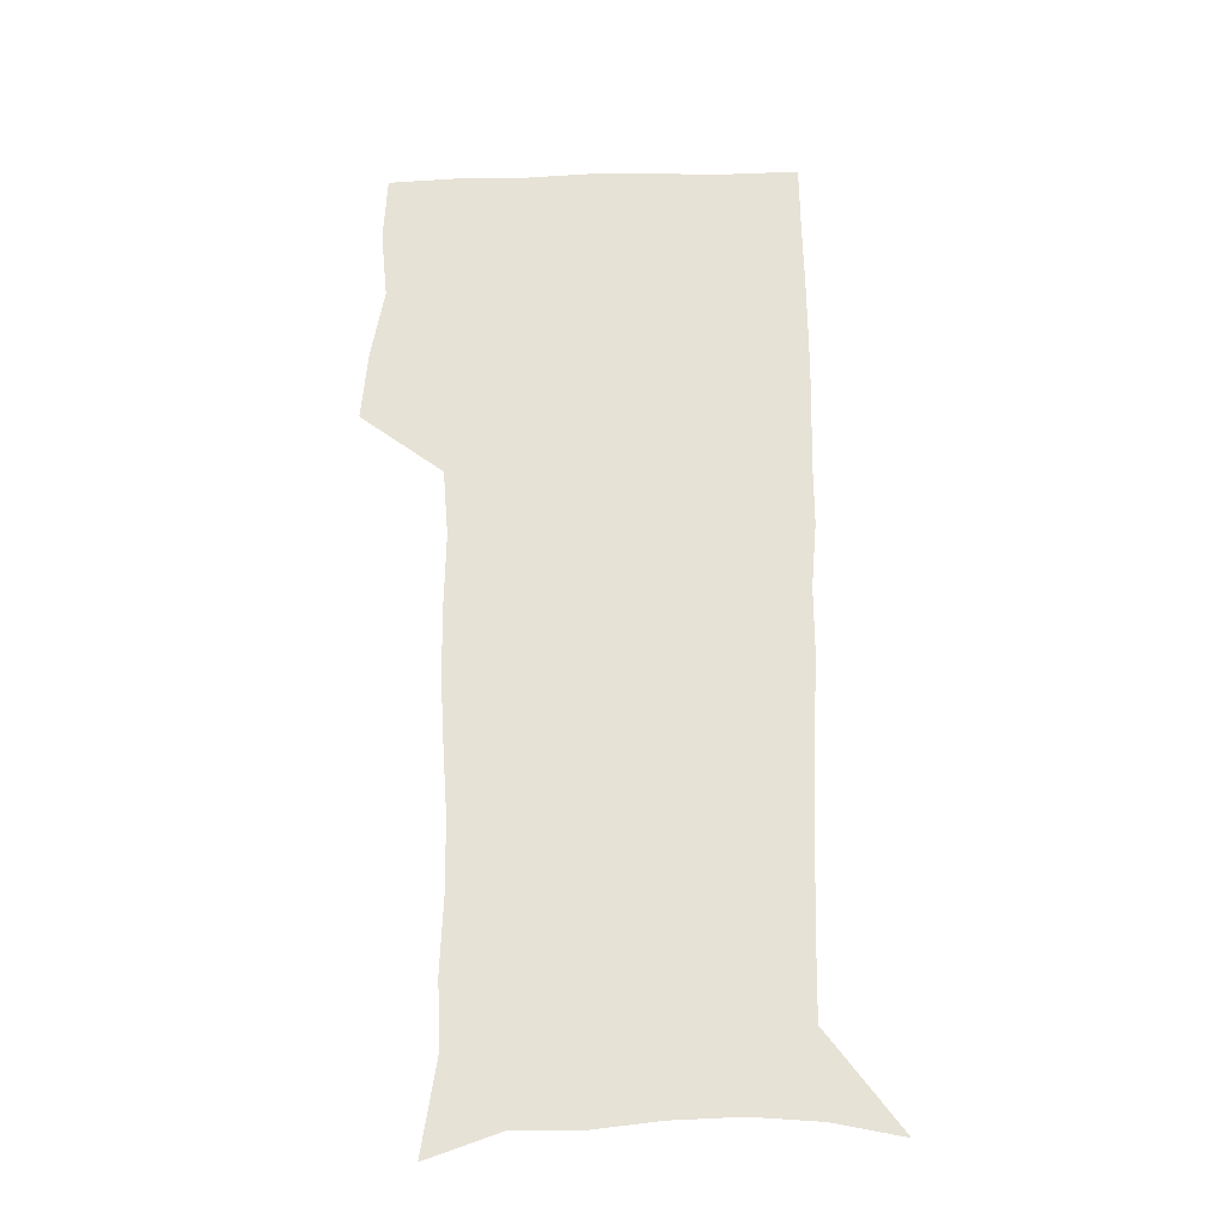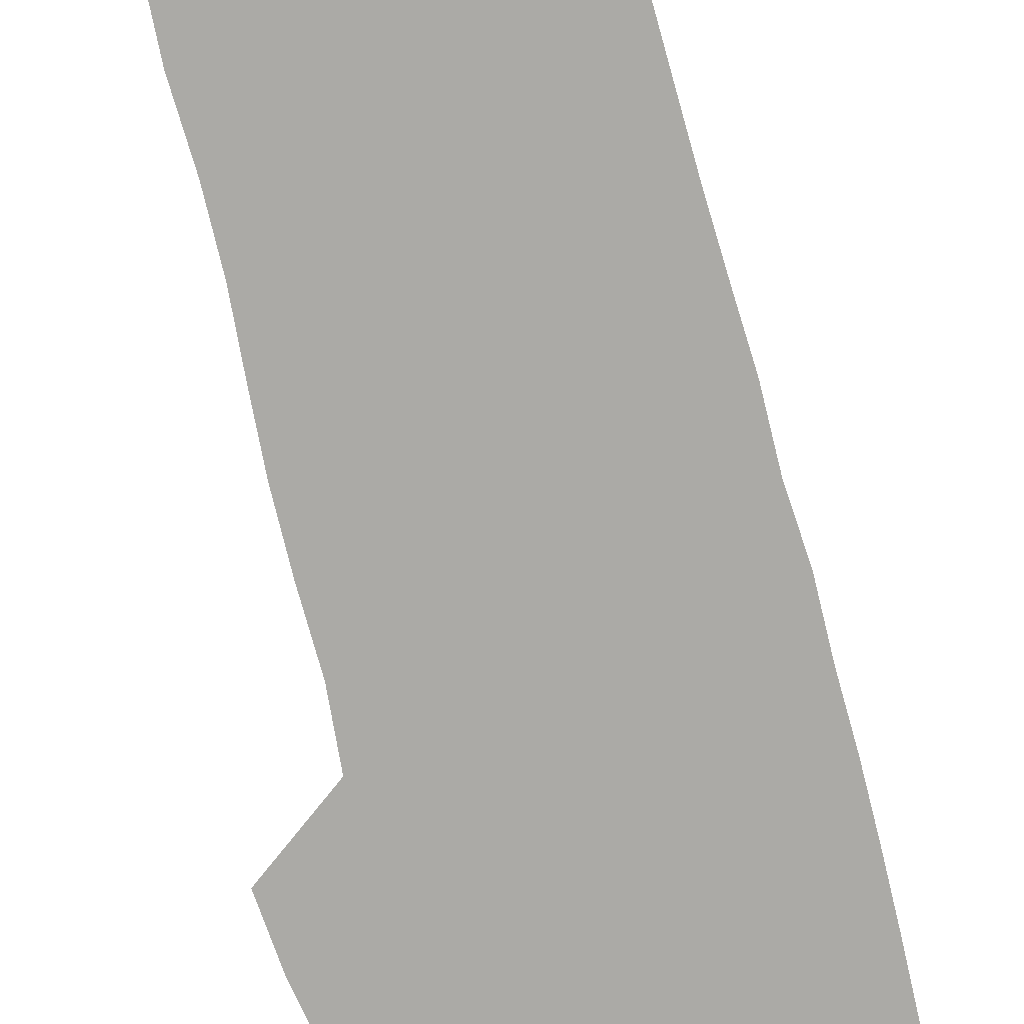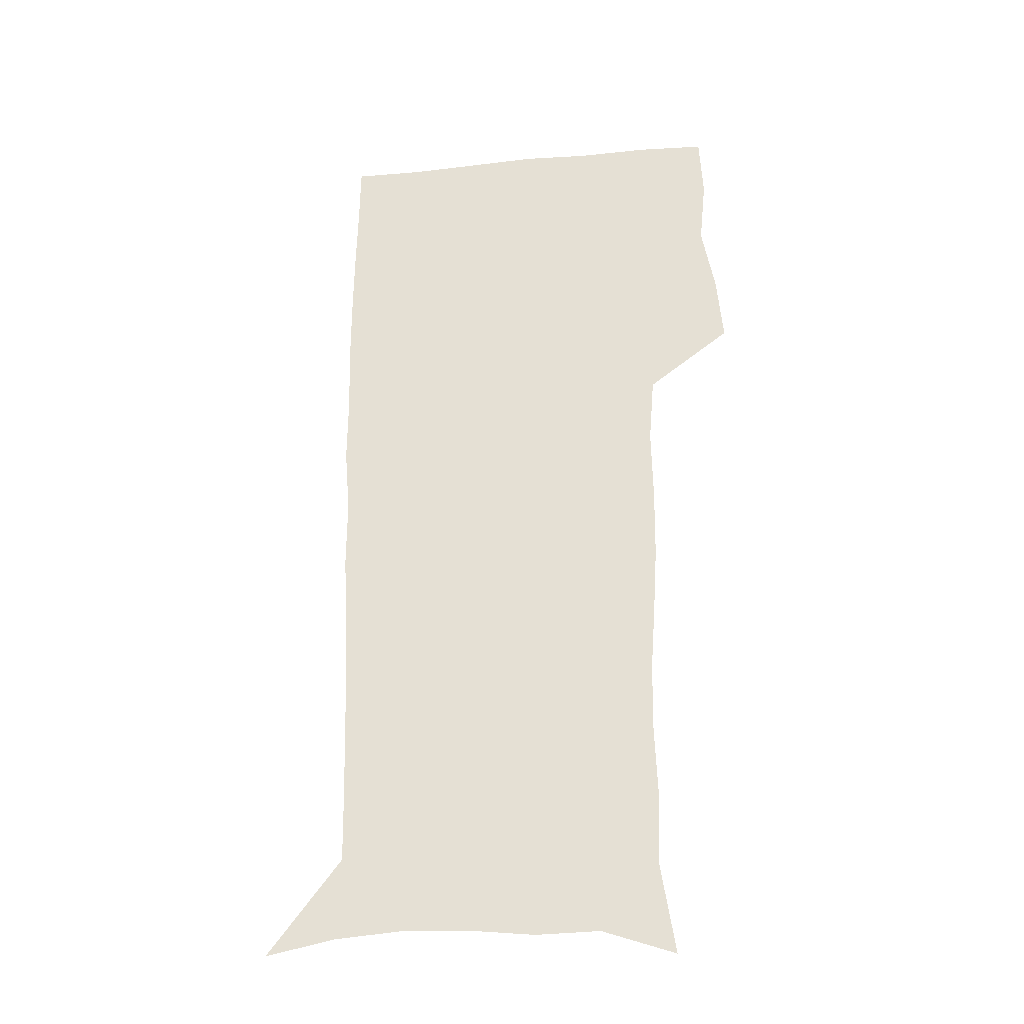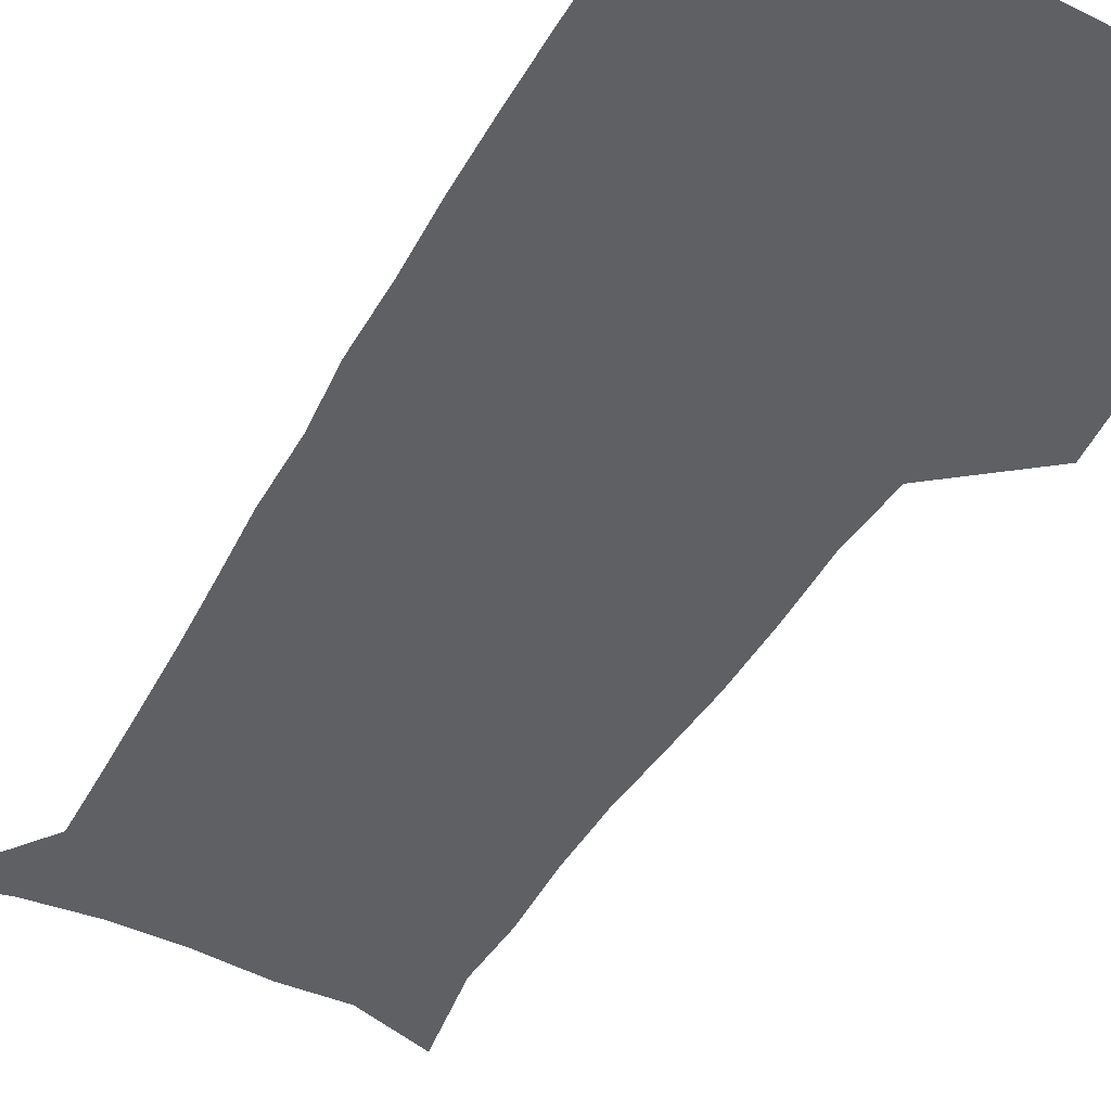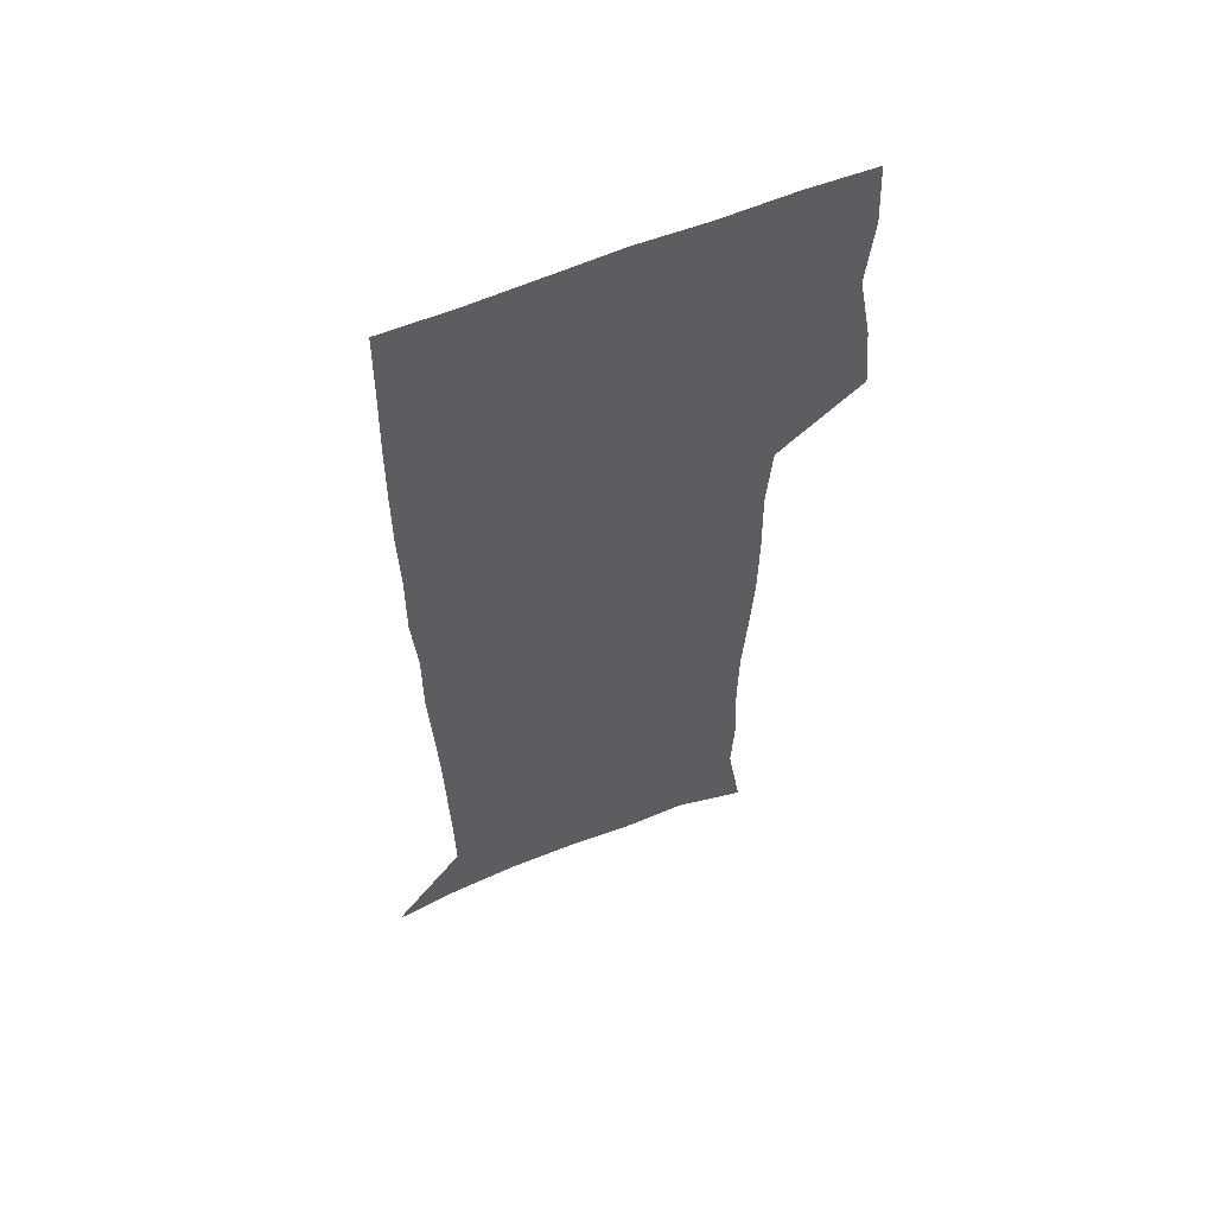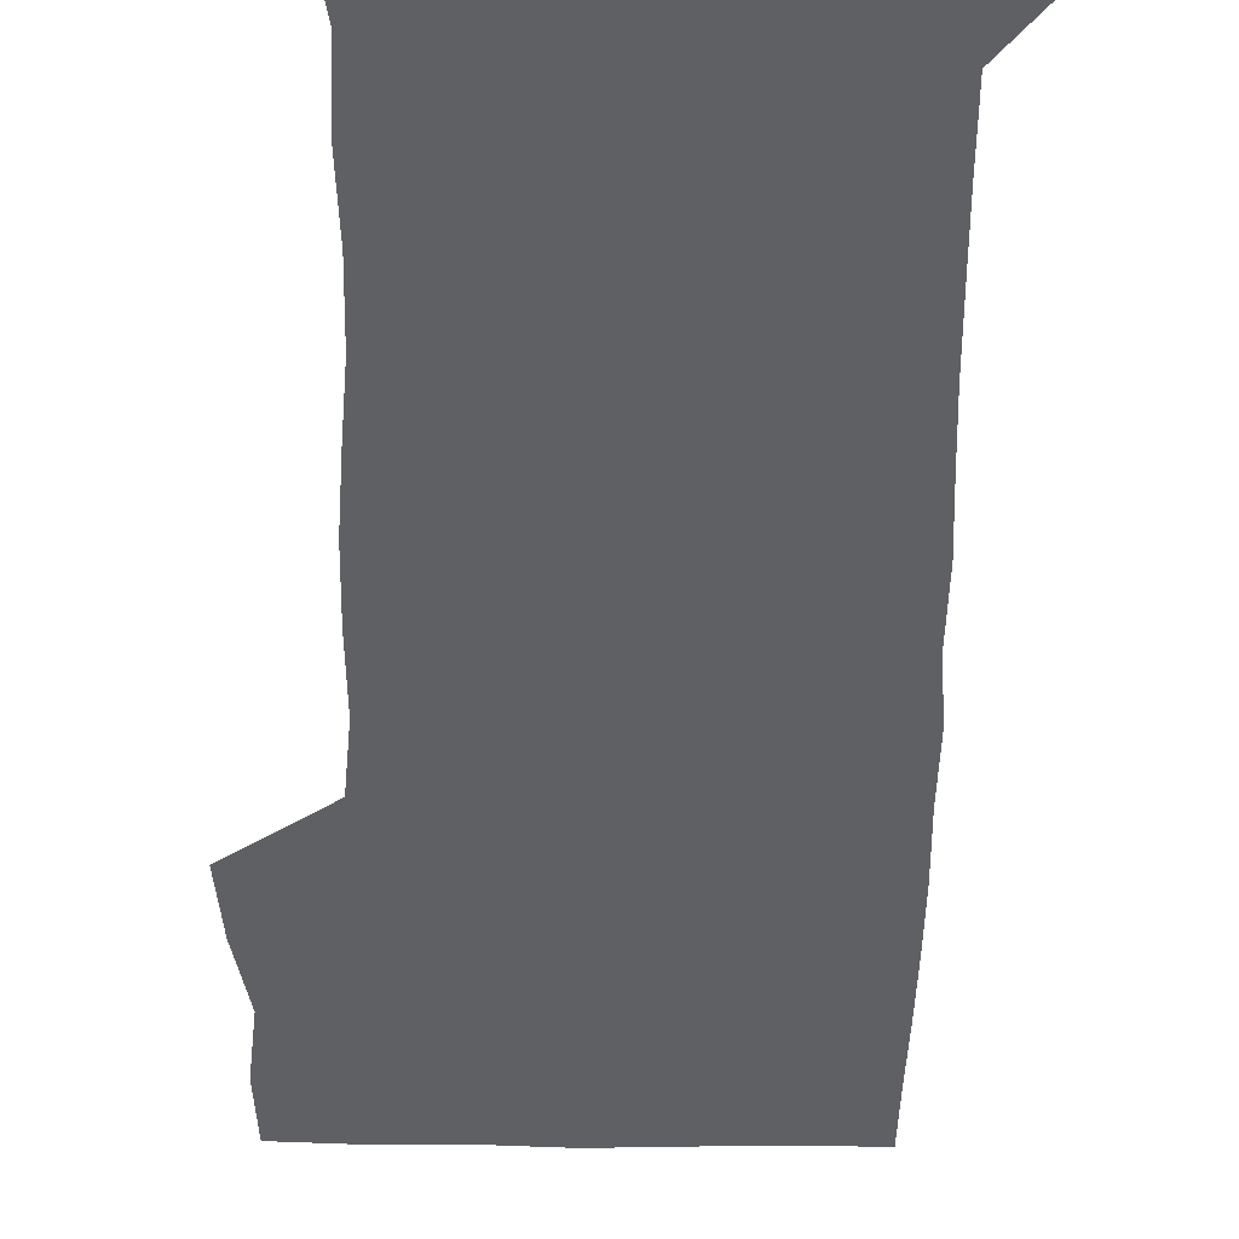
<metadata>
{"format":"obj","ext":"obj","renderer":"f3d","projection":"perspective","resolution":1024,"background":"white","views":[{"elev":-28.1,"azim":2.3,"up":"+Y"},{"elev":-75.8,"azim":14.2,"up":"+Z"},{"elev":-31.4,"azim":-172.3,"up":"+Y"},{"elev":-44.3,"azim":152.4,"up":"+Z"},{"elev":58.9,"azim":156.7,"up":"+Y"},{"elev":-43.4,"azim":-0.8,"up":"+Z"}]}
</metadata>
<code>
v 472.7 446.6 0
v 475.4 477.5 0
v 481.1 509.2 0
v 478.1 540 0
v 479.6 569.3 0
v 509.5 131.3 0
v 515.7 171.7 0
v 514.4 200.8 0
v 515.7 233.4 0
v 515.2 264.4 0
v 513.1 294.1 0
v 511.3 324.4 0
v 510.9 356 0
v 511.6 388.5 0
v 509.1 418.8 0
v 512.8 450.4 0
v 510.8 479.6 0
v 513.5 509.4 0
v 513.4 538.6 0
v 509.7 570.7 0
v 541.2 142.5 0
v 544.8 179.8 0
v 547 213.7 0
v 546.8 243.7 0
v 545.7 272.7 0
v 544.9 302.6 0
v 544.1 332.4 0
v 543.2 362.3 0
v 542.9 392.5 0
v 544 422.9 0
v 544.7 452.3 0
v 544.4 480.8 0
v 544.4 509.3 0
v 544.9 537.1 0
v 540.8 570.2 0
v 568.9 142.1 0
v 572.2 183.6 0
v 574.6 220.5 0
v 574.1 247.8 0
v 573.8 277.2 0
v 573.4 306.5 0
v 573.1 336.1 0
v 573.1 365.9 0
v 573.3 395.4 0
v 573.4 424.3 0
v 574 453.4 0
v 573.4 481.4 0
v 573.6 509.6 0
v 573.1 538 0
v 570.5 571.5 0
v 597.9 145.3 0
v 599.4 188.1 0
v 600.1 218.7 0
v 600.3 247.4 0
v 600.4 278.6 0
v 600.6 307.1 0
v 600.9 338.6 0
v 601.1 367.1 0
v 601.4 395.5 0
v 601.8 424.2 0
v 601.8 453.4 0
v 602 481.7 0
v 601.9 509.9 0
v 601.7 537.7 0
v 600.6 570.4 0
v 626.7 146.4 0
v 626.3 183.8 0
v 626.2 217.1 0
v 626.6 246.8 0
v 627.1 276.7 0
v 628 305.6 0
v 628.2 336.4 0
v 628.7 365.8 0
v 629.7 394.4 0
v 630.5 423.4 0
v 630.4 452.9 0
v 630.6 481.6 0
v 630.8 510.3 0
v 630.4 539.2 0
v 630.7 569.3 0
v 655.3 144.1 0
v 653.5 180 0
v 654 210.6 0
v 654.9 240.6 0
v 655.7 270.7 0
v 657.1 300.2 0
v 658.7 330 0
v 658.7 361.4 0
v 661.1 390.5 0
v 660.9 421.2 0
v 661.7 451.1 0
v 661.8 481 0
v 661.5 510.7 0
v 660.9 540.3 0
v 660.5 569.7 0
v 684.9 138 0
v 691 571 0
v 691 601 0
f 15 16 1
f 1 16 2
f 16 17 2
f 2 17 3
f 17 18 3
f 3 18 4
f 18 19 4
f 4 19 5
f 19 20 5
f 6 21 7
f 21 22 7
f 7 22 8
f 22 23 8
f 8 23 9
f 23 24 9
f 9 24 10
f 24 25 10
f 10 25 11
f 25 26 11
f 11 26 12
f 26 27 12
f 12 27 13
f 27 28 13
f 13 28 14
f 28 29 14
f 14 29 15
f 29 30 15
f 15 30 16
f 30 31 16
f 16 31 17
f 31 32 17
f 17 32 18
f 32 33 18
f 18 33 19
f 33 34 19
f 19 34 20
f 34 35 20
f 21 36 22
f 36 37 22
f 22 37 23
f 37 38 23
f 23 38 24
f 38 39 24
f 24 39 25
f 39 40 25
f 25 40 26
f 40 41 26
f 26 41 27
f 41 42 27
f 27 42 28
f 42 43 28
f 28 43 29
f 43 44 29
f 29 44 30
f 44 45 30
f 30 45 31
f 45 46 31
f 31 46 32
f 46 47 32
f 32 47 33
f 47 48 33
f 33 48 34
f 48 49 34
f 34 49 35
f 49 50 35
f 36 51 37
f 51 52 37
f 37 52 38
f 52 53 38
f 38 53 39
f 53 54 39
f 39 54 40
f 54 55 40
f 40 55 41
f 55 56 41
f 41 56 42
f 56 57 42
f 42 57 43
f 57 58 43
f 43 58 44
f 58 59 44
f 44 59 45
f 59 60 45
f 45 60 46
f 60 61 46
f 46 61 47
f 61 62 47
f 47 62 48
f 62 63 48
f 48 63 49
f 63 64 49
f 49 64 50
f 64 65 50
f 51 66 52
f 66 67 52
f 52 67 53
f 67 68 53
f 53 68 54
f 68 69 54
f 54 69 55
f 69 70 55
f 55 70 56
f 70 71 56
f 56 71 57
f 71 72 57
f 57 72 58
f 72 73 58
f 58 73 59
f 73 74 59
f 59 74 60
f 74 75 60
f 60 75 61
f 75 76 61
f 61 76 62
f 76 77 62
f 62 77 63
f 77 78 63
f 63 78 64
f 78 79 64
f 64 79 65
f 79 80 65
f 66 81 67
f 81 82 67
f 67 82 68
f 82 83 68
f 68 83 69
f 83 84 69
f 69 84 70
f 84 85 70
f 70 85 71
f 85 86 71
f 71 86 72
f 86 87 72
f 72 87 73
f 87 88 73
f 73 88 74
f 88 89 74
f 74 89 75
f 89 90 75
f 75 90 76
f 90 91 76
f 76 91 77
f 91 92 77
f 77 92 78
f 92 93 78
f 78 93 79
f 93 94 79
f 79 94 80
f 94 95 80
f 81 96 82

</code>
